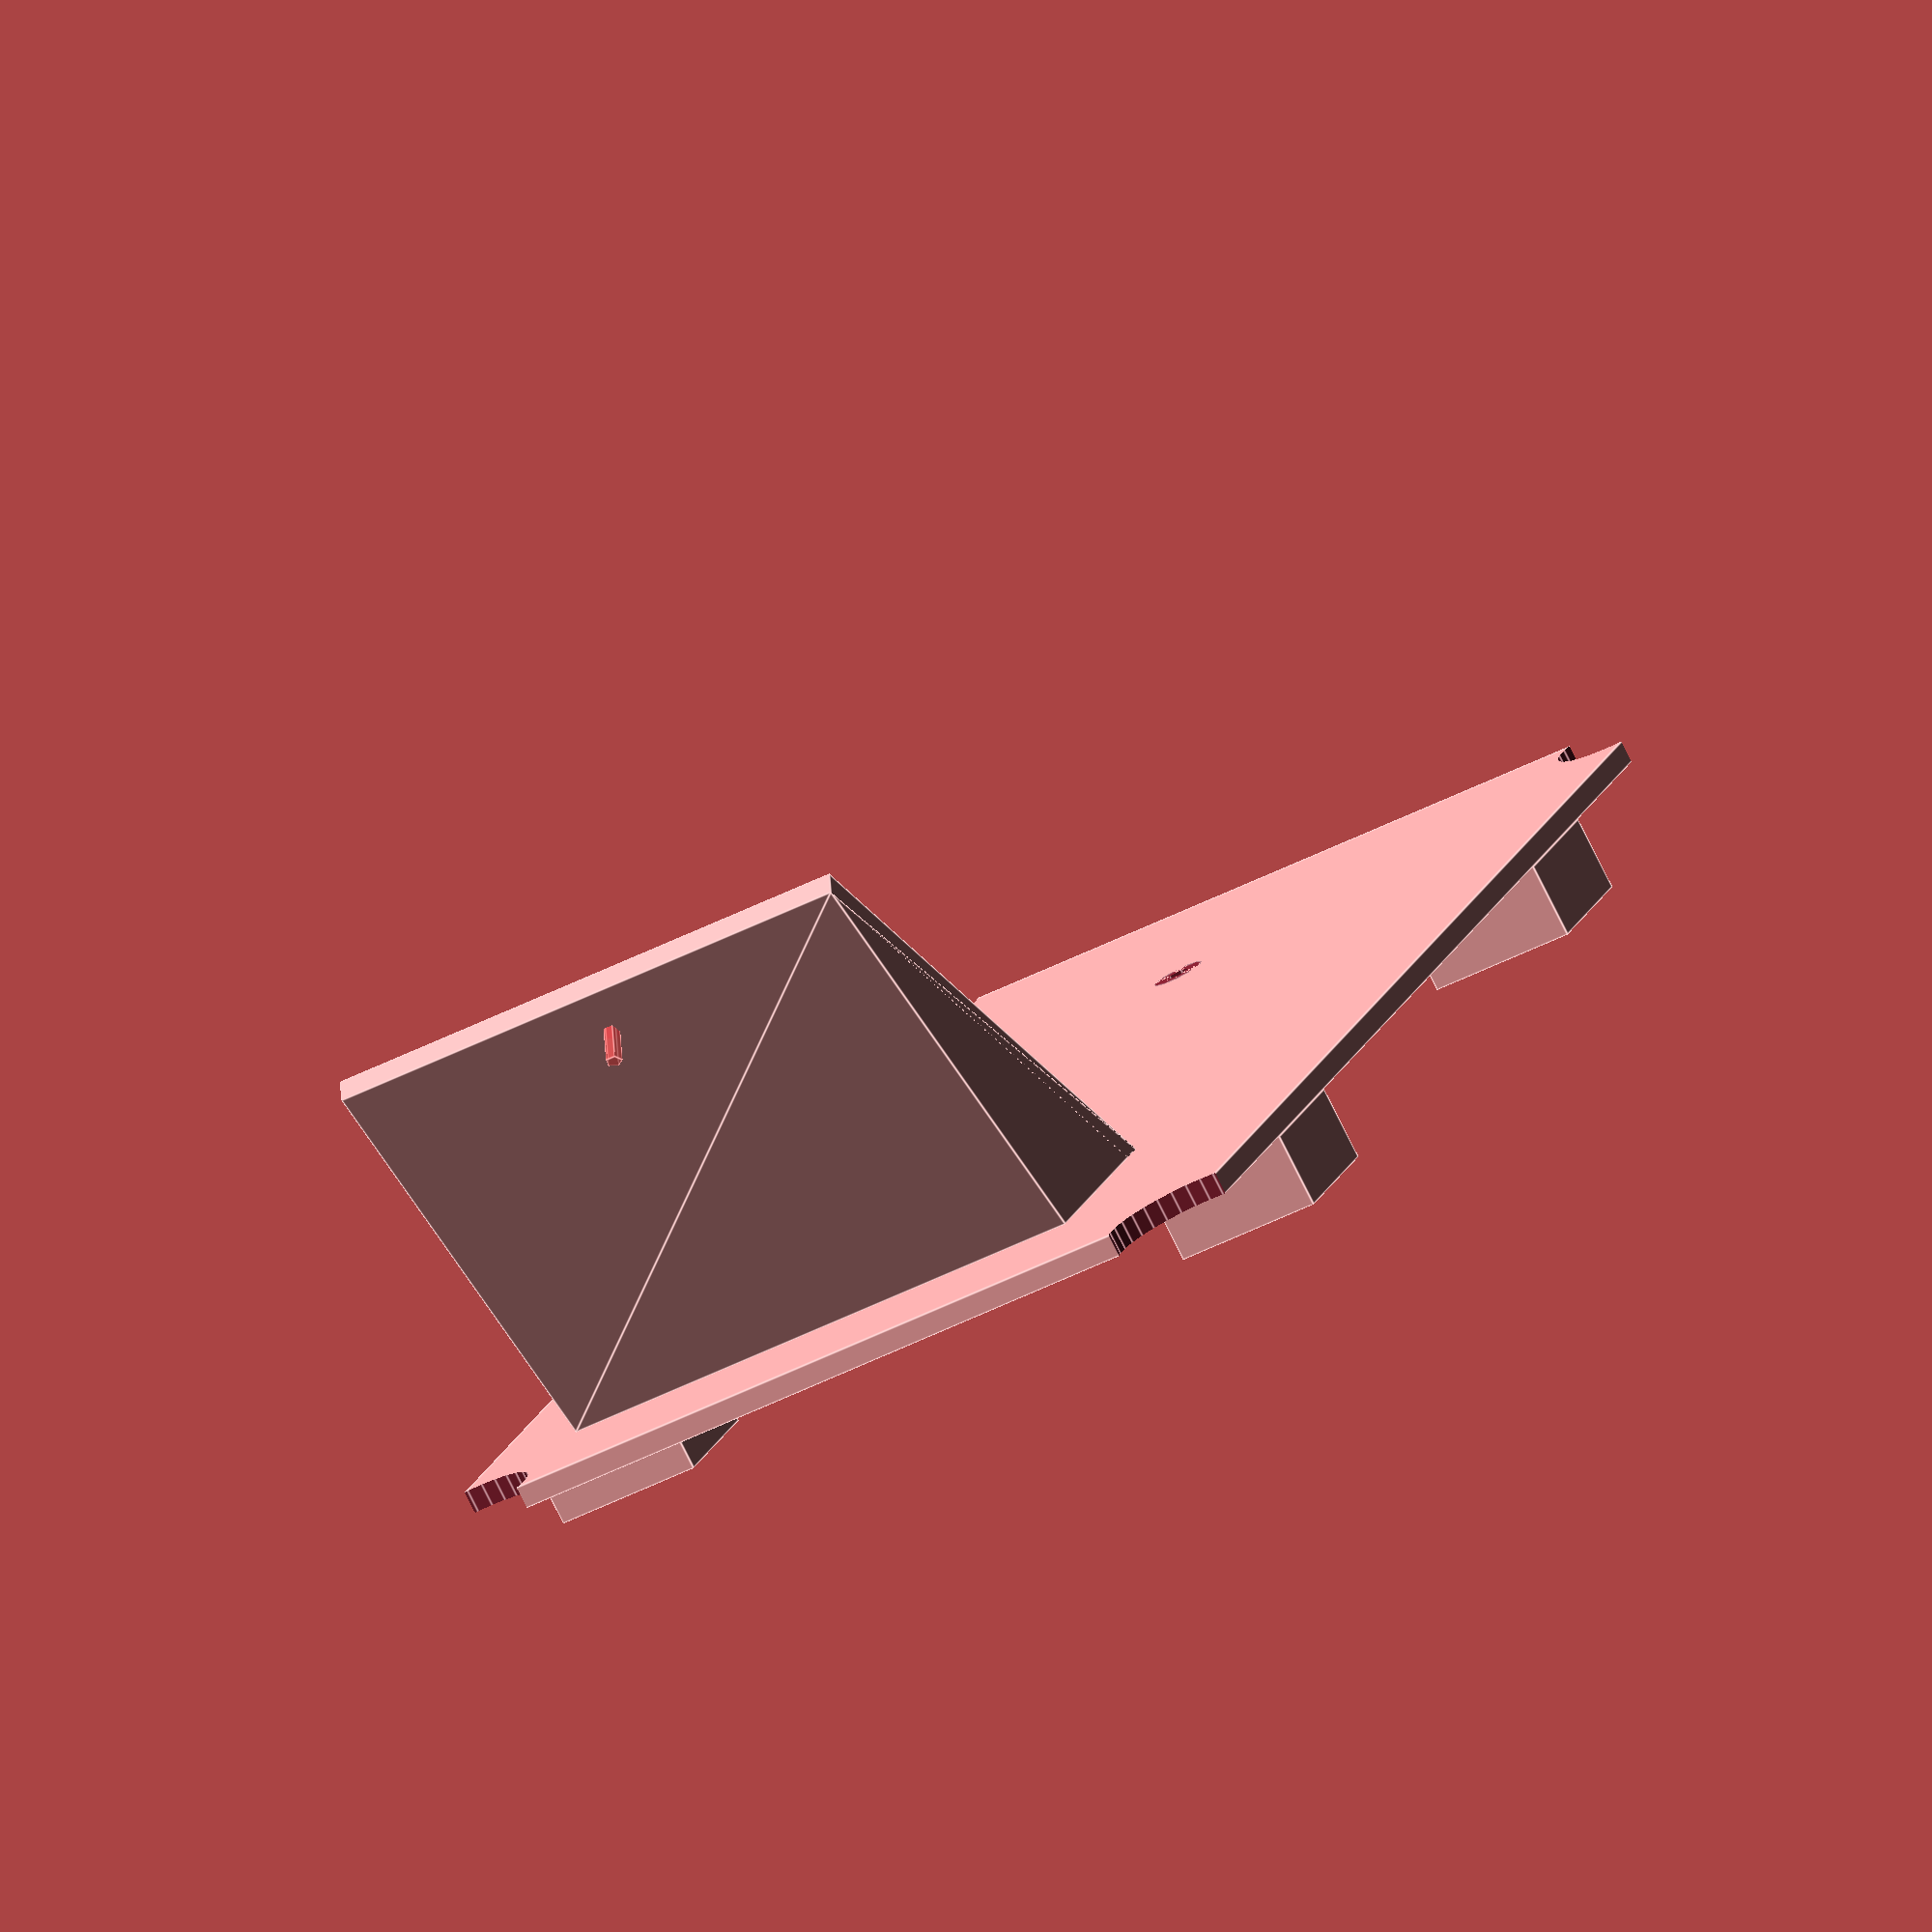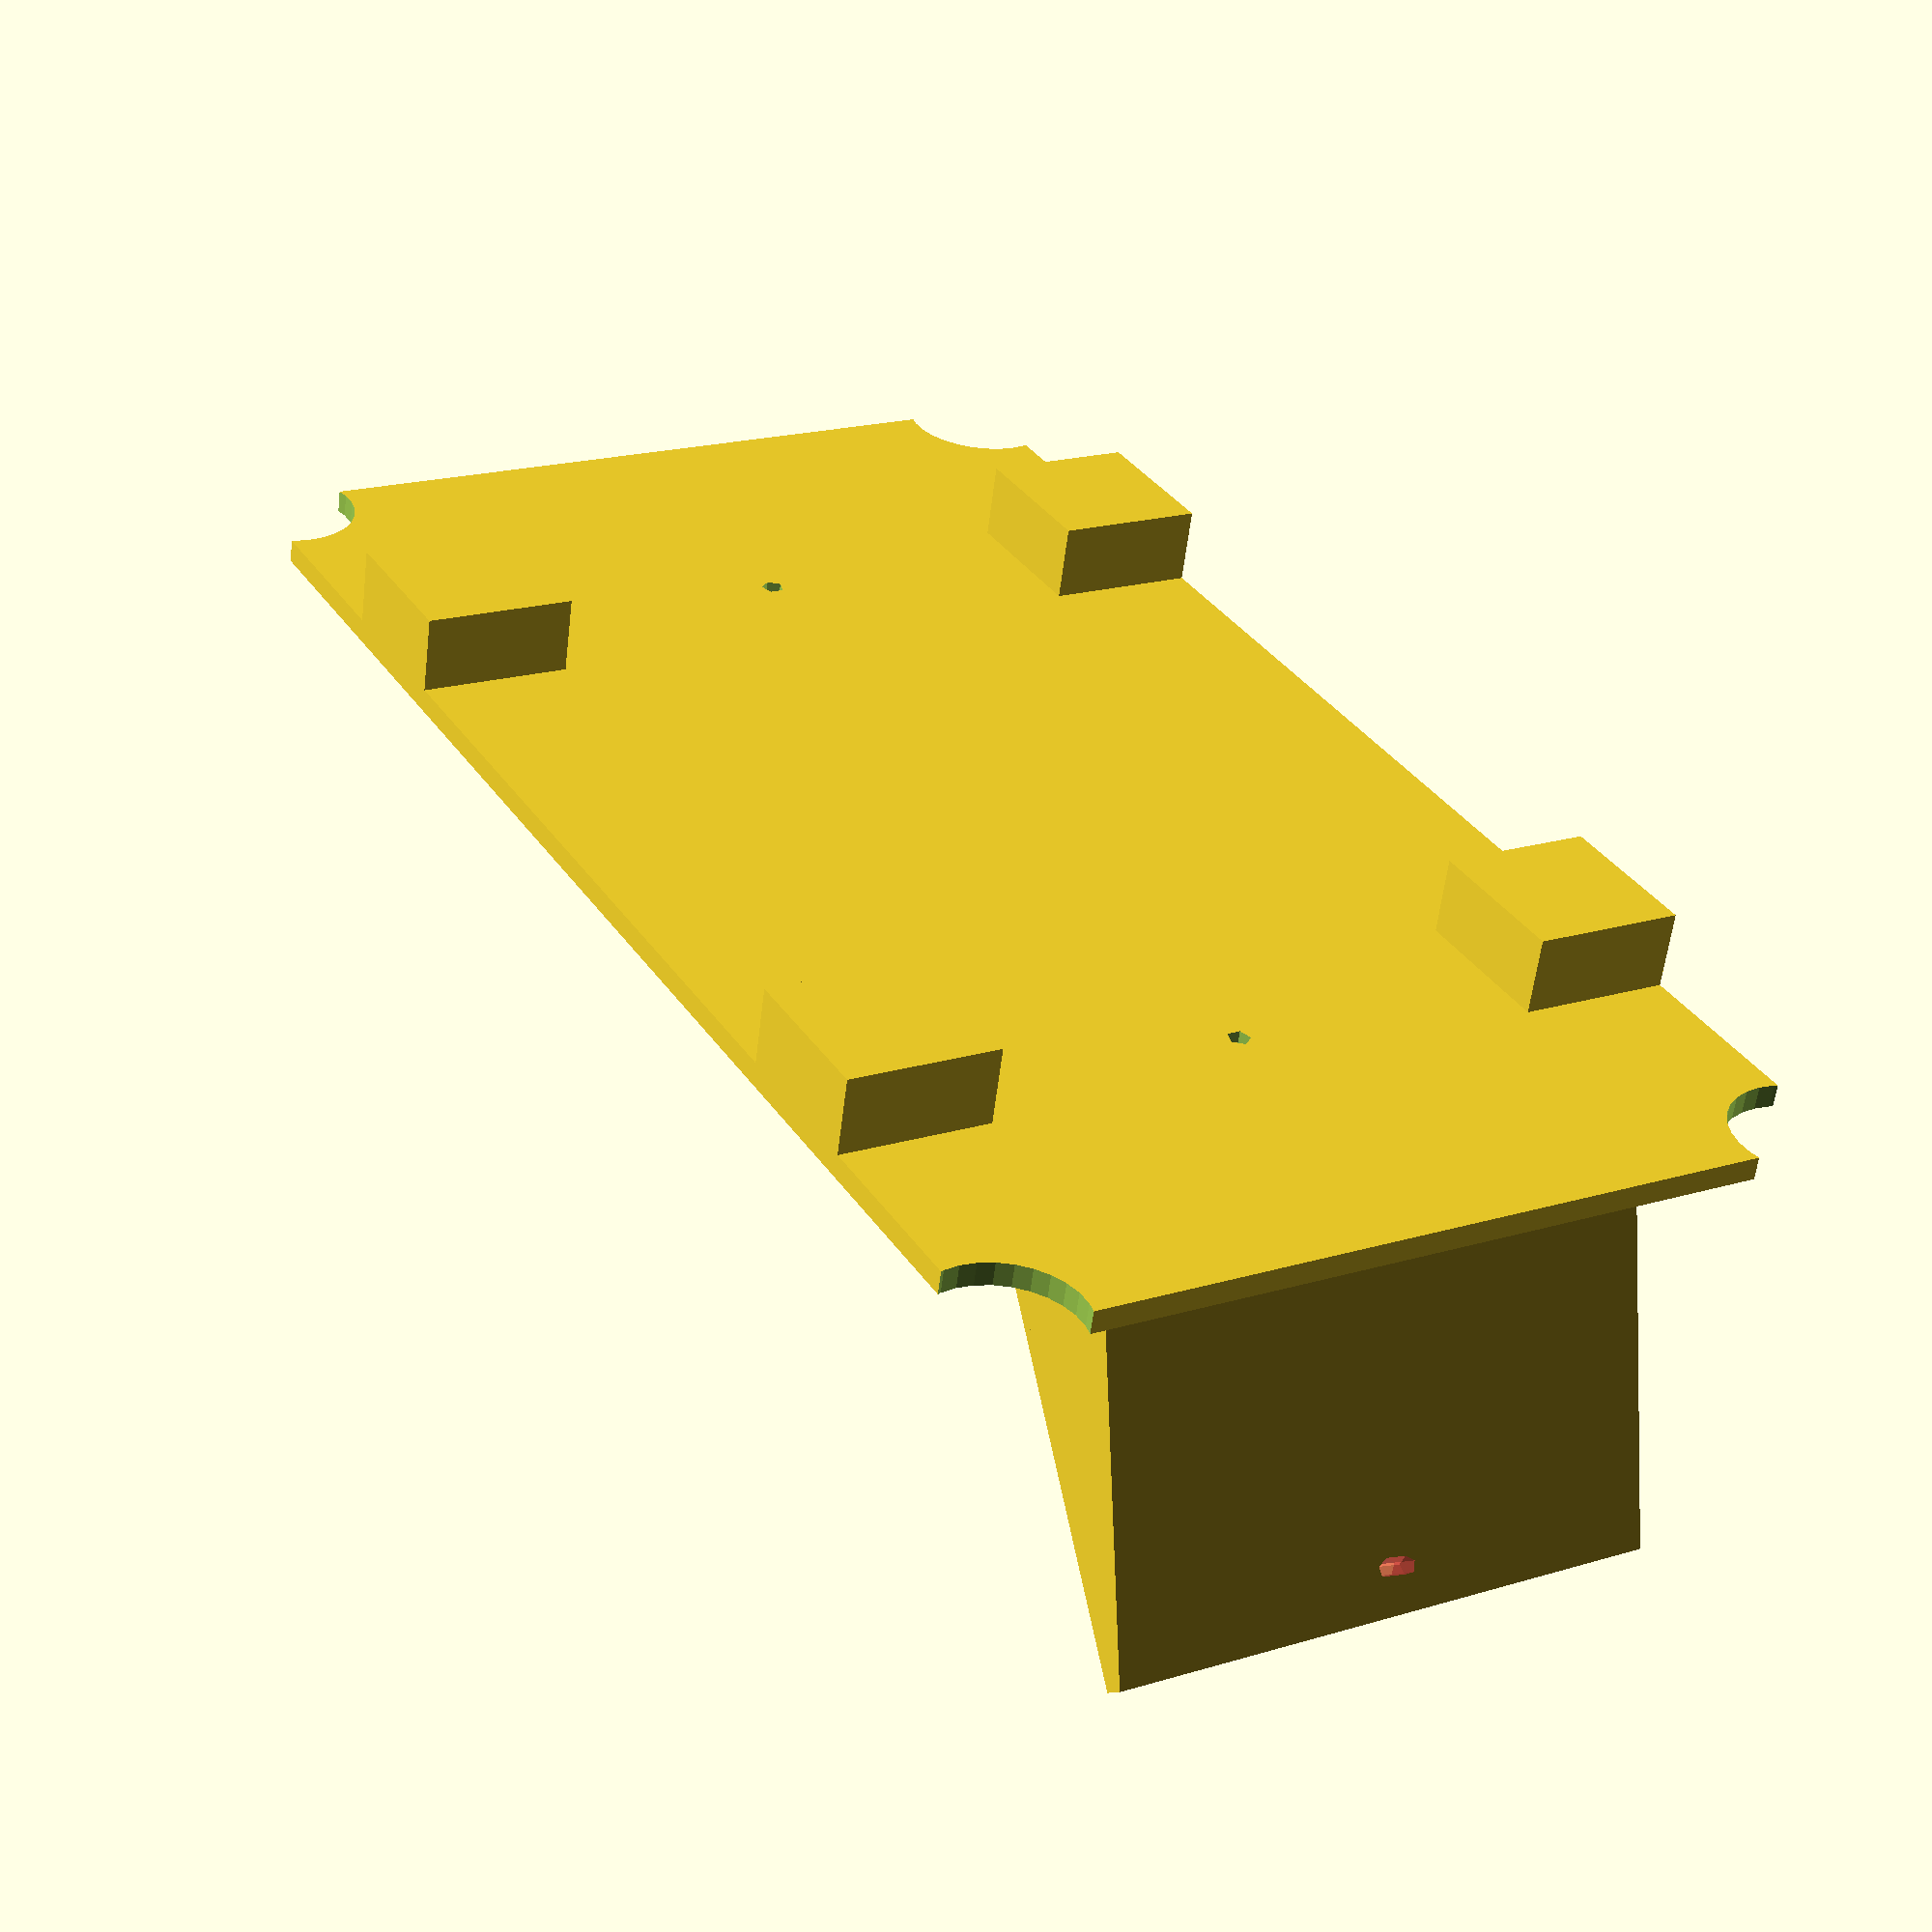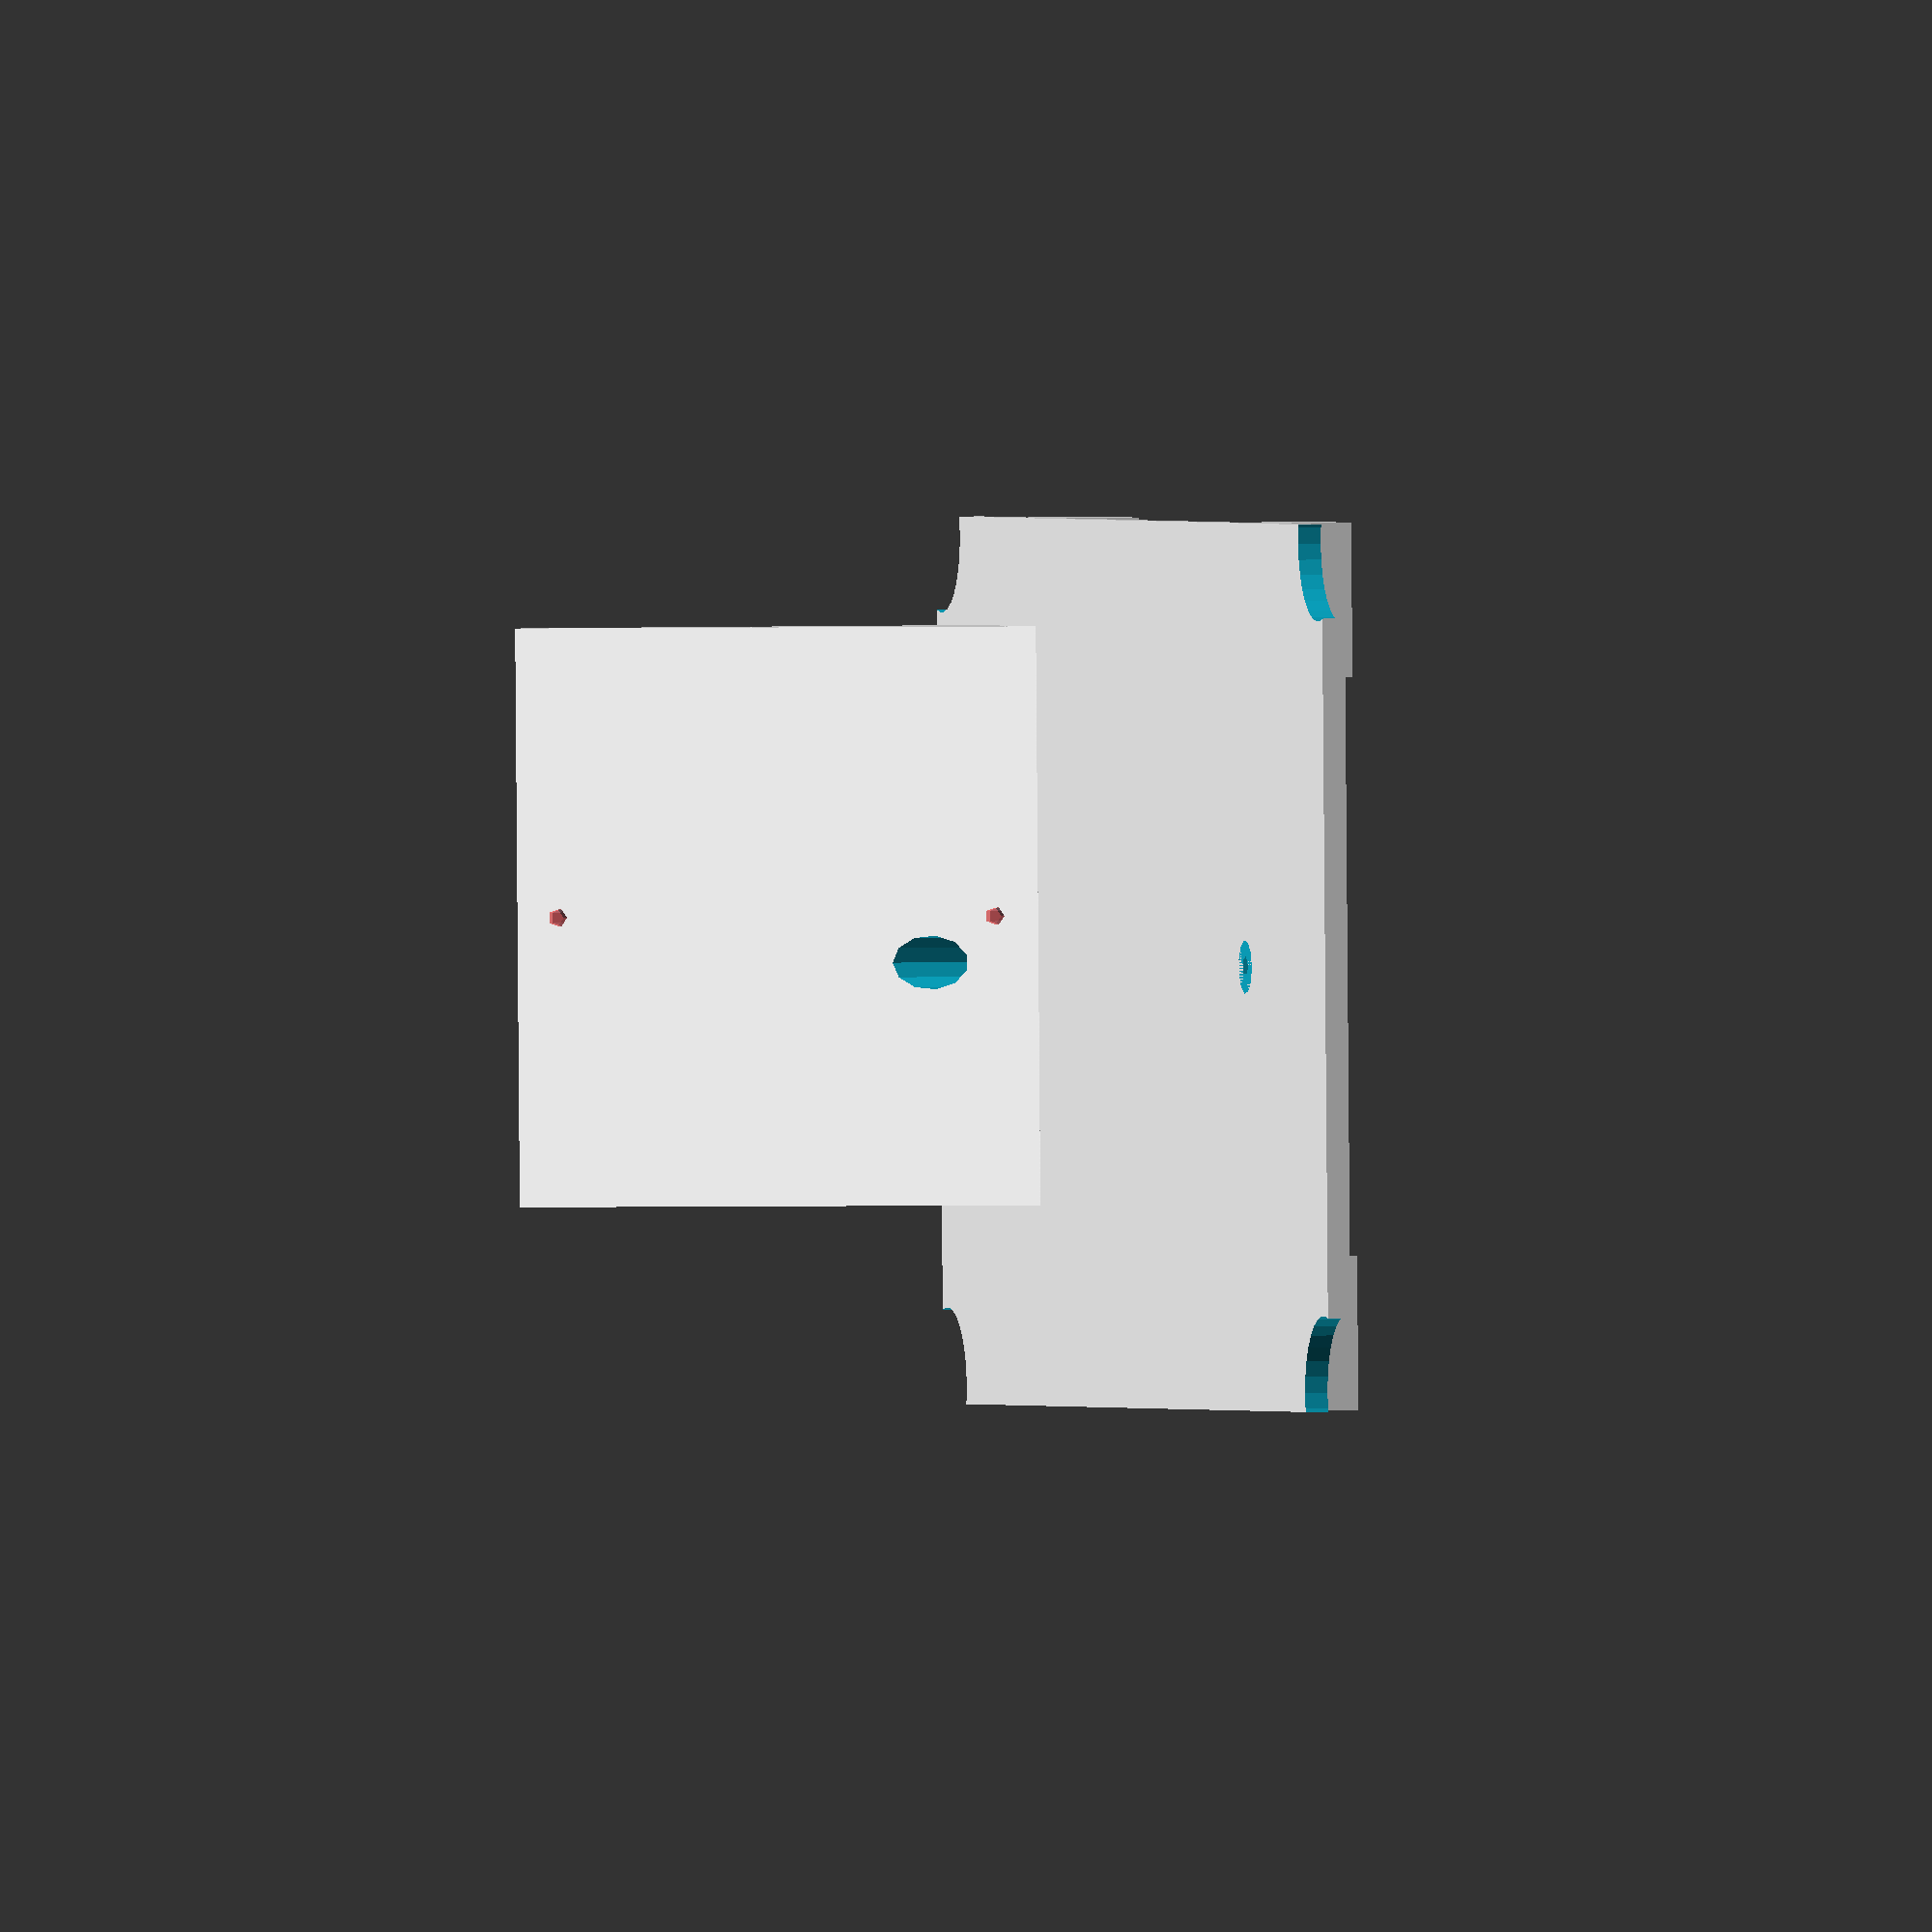
<openscad>
bottom_hole_dist = 120;
bottom_rise = 10;
width = 205;
height = 115;
rounding_w = 200;
rounding_h = 110;
rounding_r = 10;
max_depth = 80;
plateau_depth = 3;
wall = 3;
hole_d = 3;
hole_indent_depth = 0;
hole_indent_d = 7;
support_side = 20;
support_dist = 93; // x distance between supports

hole_depth=10;
dc_converter_side = 75;
dc_converter_hole_dist = 63;
dc_converter_hole_d = 2.3;

whole_plate();

module whole_plate() {
    difference() {
        union() {
            // Additive
            plateau();
            for (mx = [[0,0,0], [1,0,0]]) {
                mirror(mx) {
                    for (my = [[0,0,0], [0,1,0]]) {
                        mirror(my) {
                            support();
                        }
                    }
                }
            }
            translate([0,0,plateau_depth+bottom_rise]) {
    //wall(30,40,0);
    translate([50,-6,0]) {
        difference() {
            angle=40;
            wall(dc_converter_side,dc_converter_side,angle,30);
            rotate([0,angle+90,0]) {
                translate([-dc_converter_side/2,0,0]) #dc_converter_holes();
            }
        }
    }
}

        }
        // Substractive
        for (mx = [[0,0,0], [1,0,0]]) {
            mirror(mx) {
                for (my = [[0,0,0], [0,1,0]]) {
                    mirror(my) {
                        rounding();
                        mount_hole();
                    }
                }
            }
        }
    }
}

module wall(width, height, rotation, leg=10) {
    translate([0,-width/2,0]) {
        rotate([0,rotation,0]) {
            cube([wall,width,height]);
        }
    }
    
    trig_x = sin(rotation)*height+cos(rotation)*wall;
    trig_y = cos(rotation)*height-sin(rotation)*wall;

    hull() {
    for (my = [[0,0,0],[0,1,0]]) {
        mirror(my) {
            translate([0,width/2,0]) {
                rotate([90,0,0]) {
                    linear_extrude(1) {
                        polygon([[0, 0], [leg+wall/2,0], [trig_x,trig_y]]);
                    }
                }
            }
        }
    }}
}

module rounding() {
    translate([rounding_w/2, rounding_h/2, 0]) {
        cylinder(max_depth, rounding_r,rounding_r);
    }
}

module plateau() {
    translate([0,0,plateau_depth/2+bottom_rise]) {
        cube([width,height,plateau_depth], center=true);
    }
}

module mount_hole() {
    translate([bottom_hole_dist/2,0,0]) {
        // Through-hole
        cylinder(max_depth, hole_d/2, hole_d/2);
        // Indentation
        translate([0,0,bottom_rise+plateau_depth-hole_indent_depth]) {
            cylinder(max_depth, hole_indent_d/2, hole_indent_d/2);
        }
    }
}

module support() {
    translate([support_dist/2,height/2-support_side,0]) {
        cube([support_side,support_side,bottom_rise]);
    }
}

module dc_converter_holes() {
    for (x = [0, dc_converter_hole_dist]) {
        translate([x-dc_converter_hole_dist/2,0,-1]) {
            cylinder(hole_depth+1, dc_converter_hole_d/2, dc_converter_hole_d/2);
        }
    }
}

</openscad>
<views>
elev=259.9 azim=289.0 roll=153.4 proj=o view=edges
elev=59.0 azim=119.4 roll=173.1 proj=p view=wireframe
elev=177.7 azim=358.1 roll=104.1 proj=o view=solid
</views>
